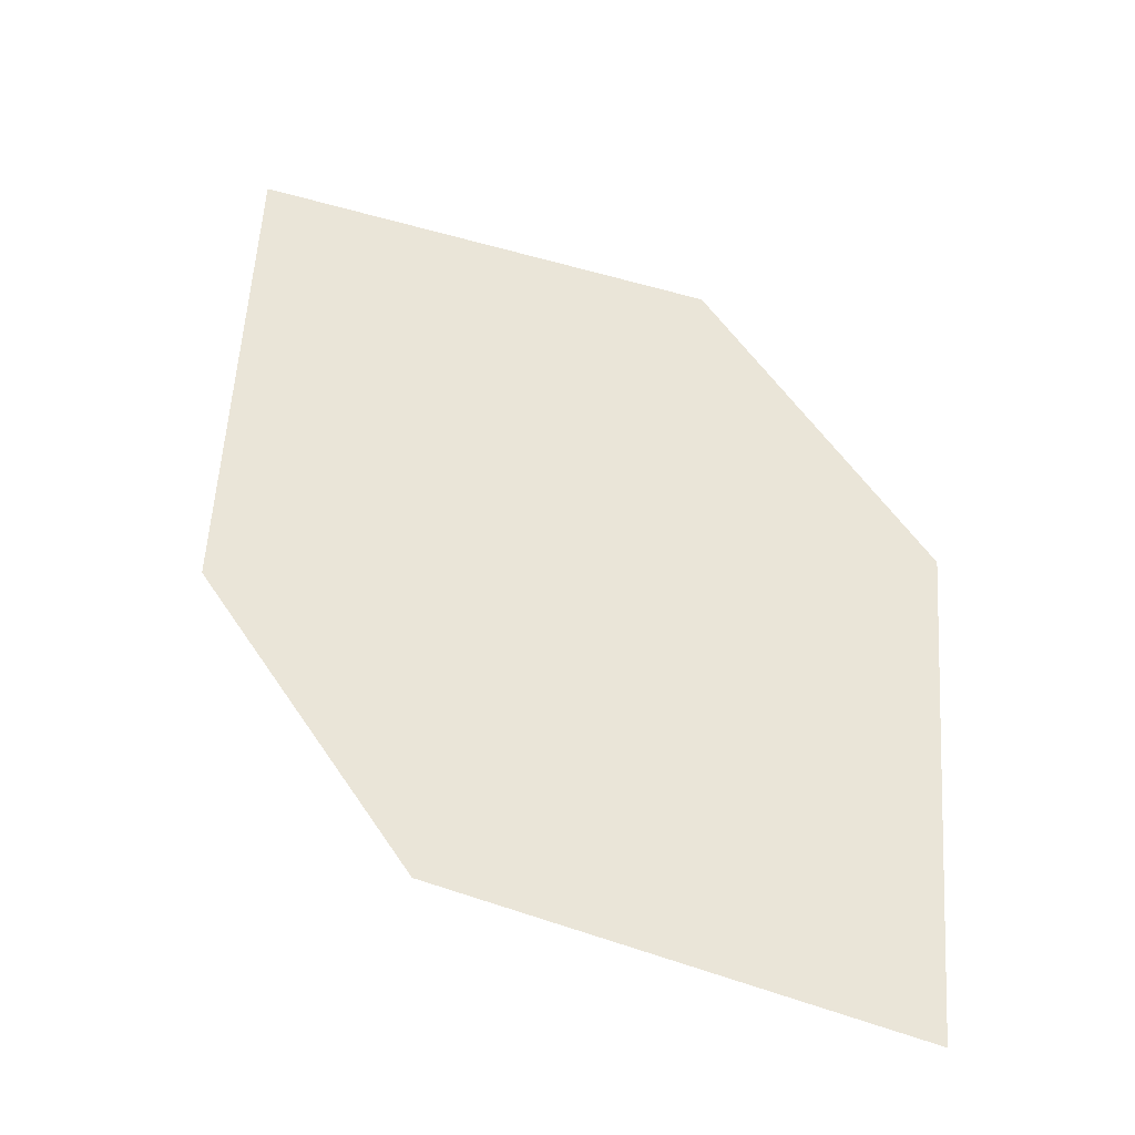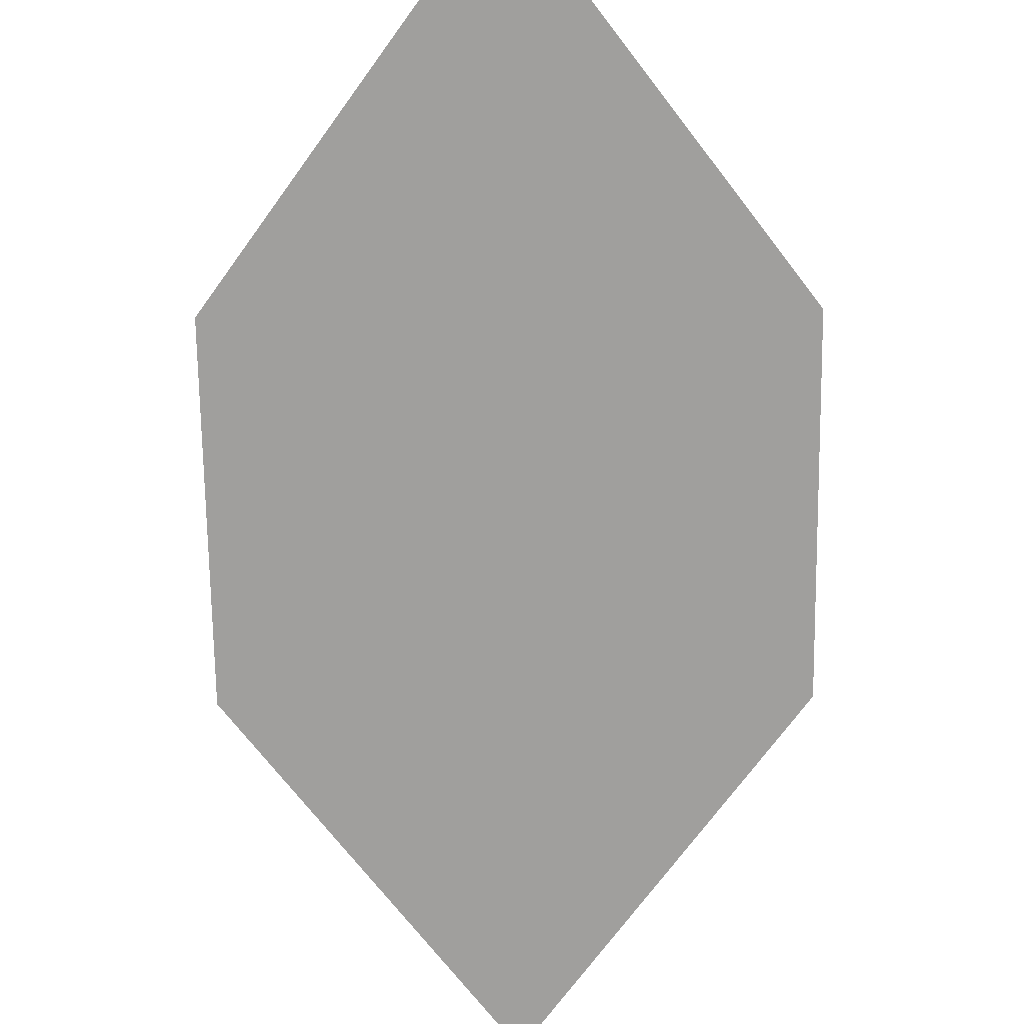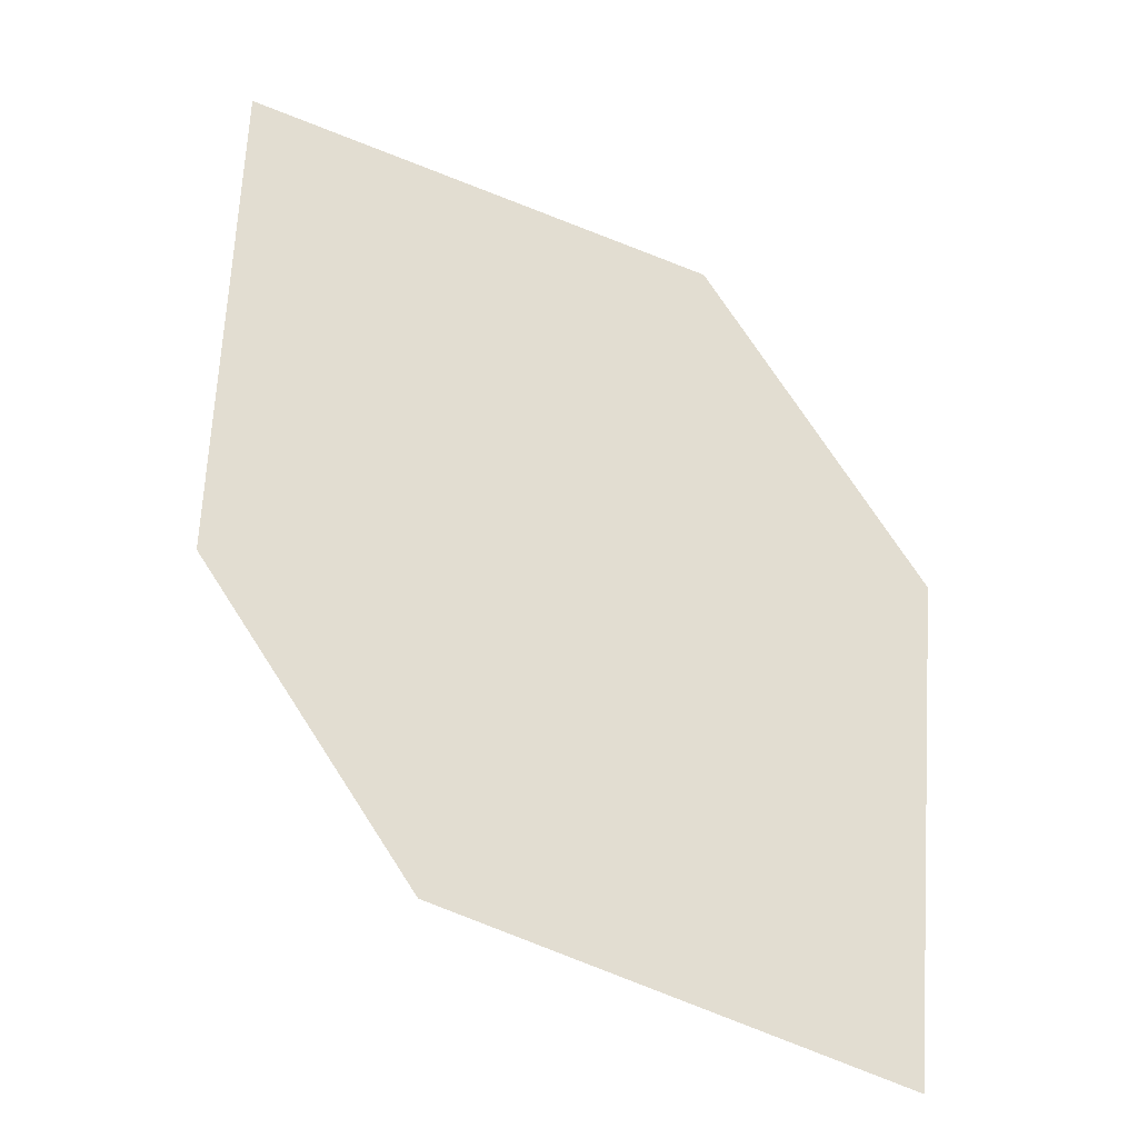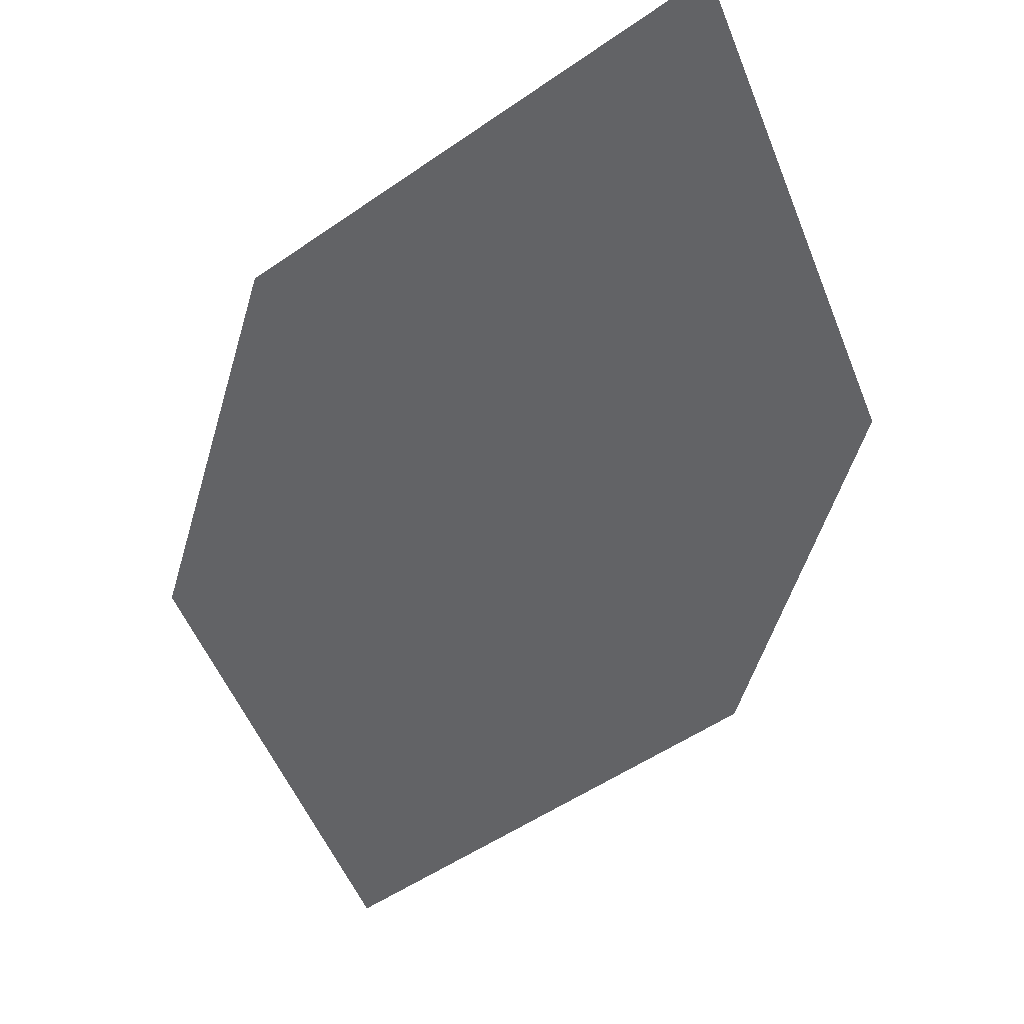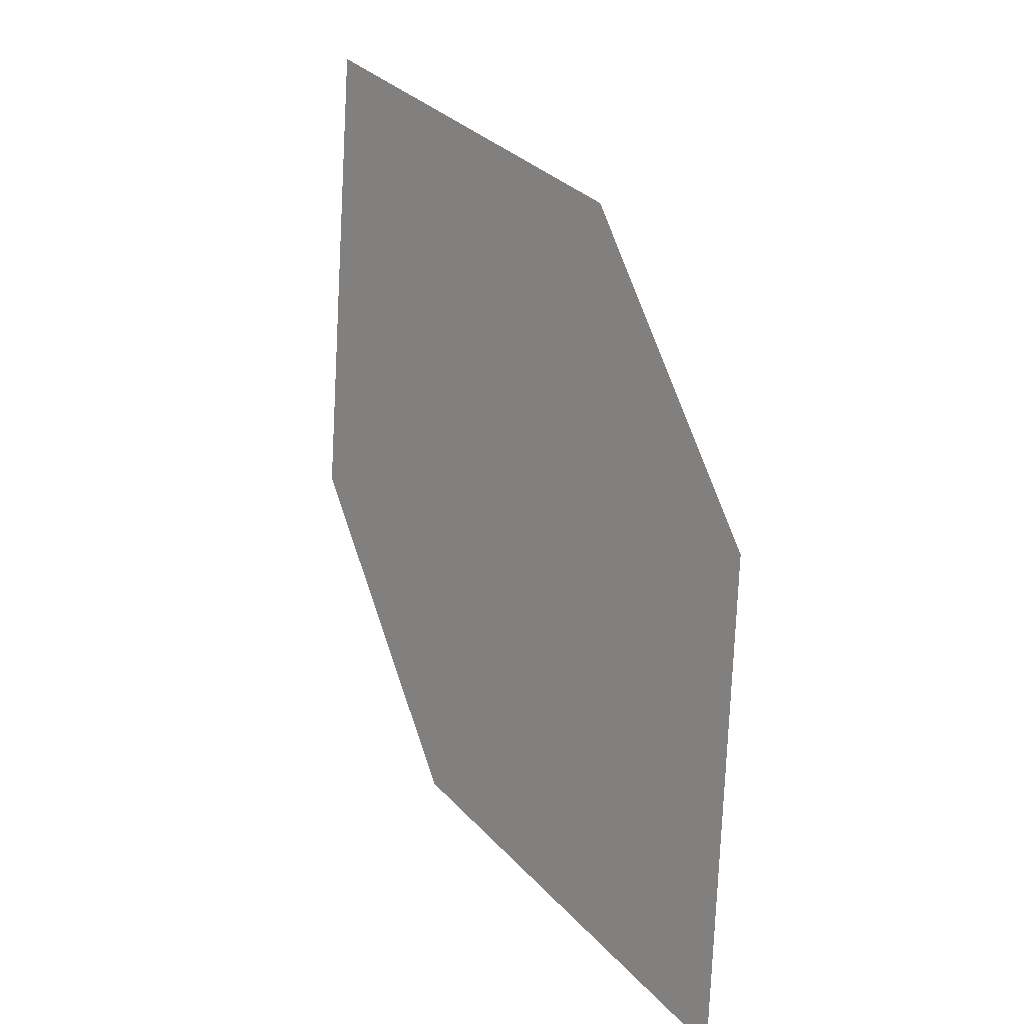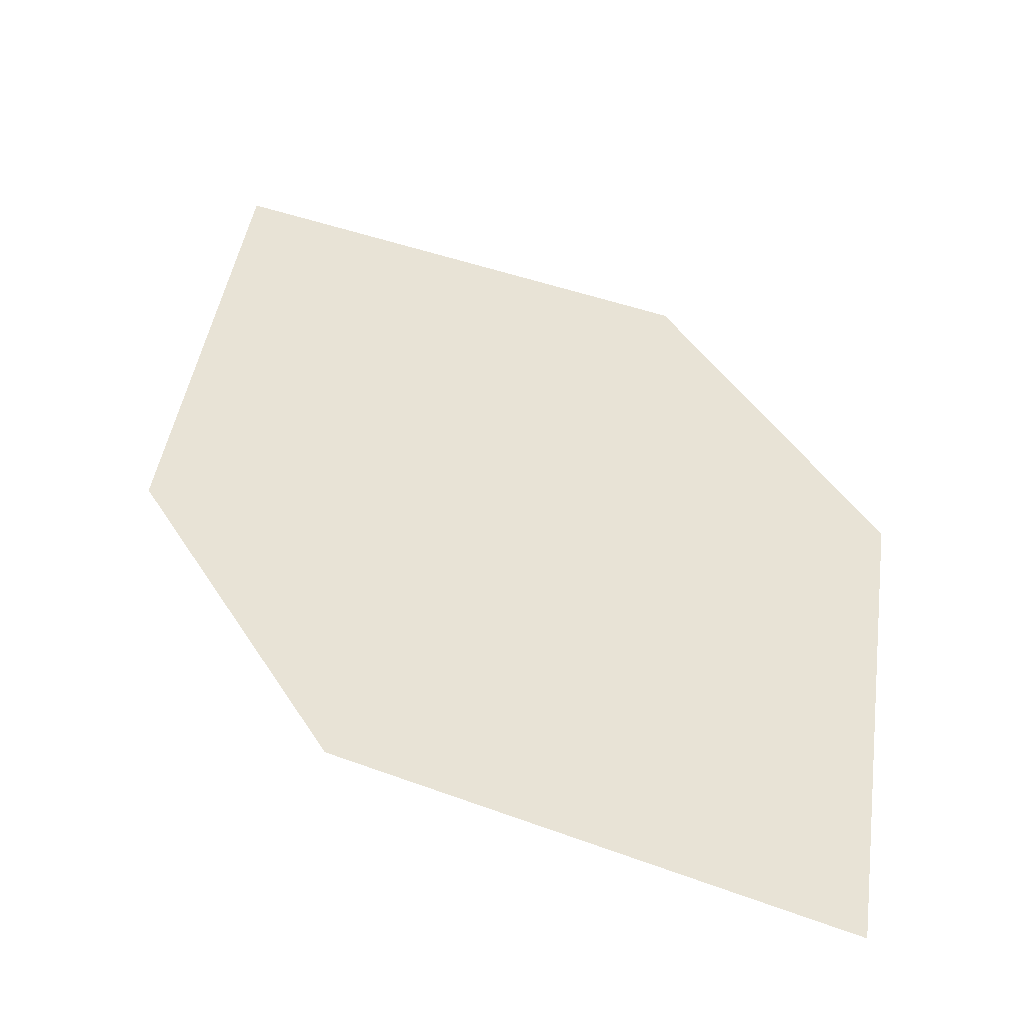
<metadata>
{"format":"obj","ext":"obj","renderer":"f3d","projection":"perspective","resolution":1024,"background":"white","views":[{"elev":-31.9,"azim":1.7,"up":"+Y"},{"elev":-70.5,"azim":34.1,"up":"+Z"},{"elev":-19.9,"azim":-8.1,"up":"+Y"},{"elev":-49.9,"azim":17.4,"up":"+Z"},{"elev":7.7,"azim":52.1,"up":"+Y"},{"elev":40.7,"azim":-175.8,"up":"+Z"}]}
</metadata>
<code>
o leaves.121
v -0.271 -0.1338 1.24
v -0.2736 -0.1755 1.24
v -0.216 -0.2175 1.242
v -0.2317 -0.148 1.24
v -0.2134 -0.1759 1.241
v -0.2553 -0.2034 1.241
f 1 2 6 3
f 1 3 5 4

</code>
